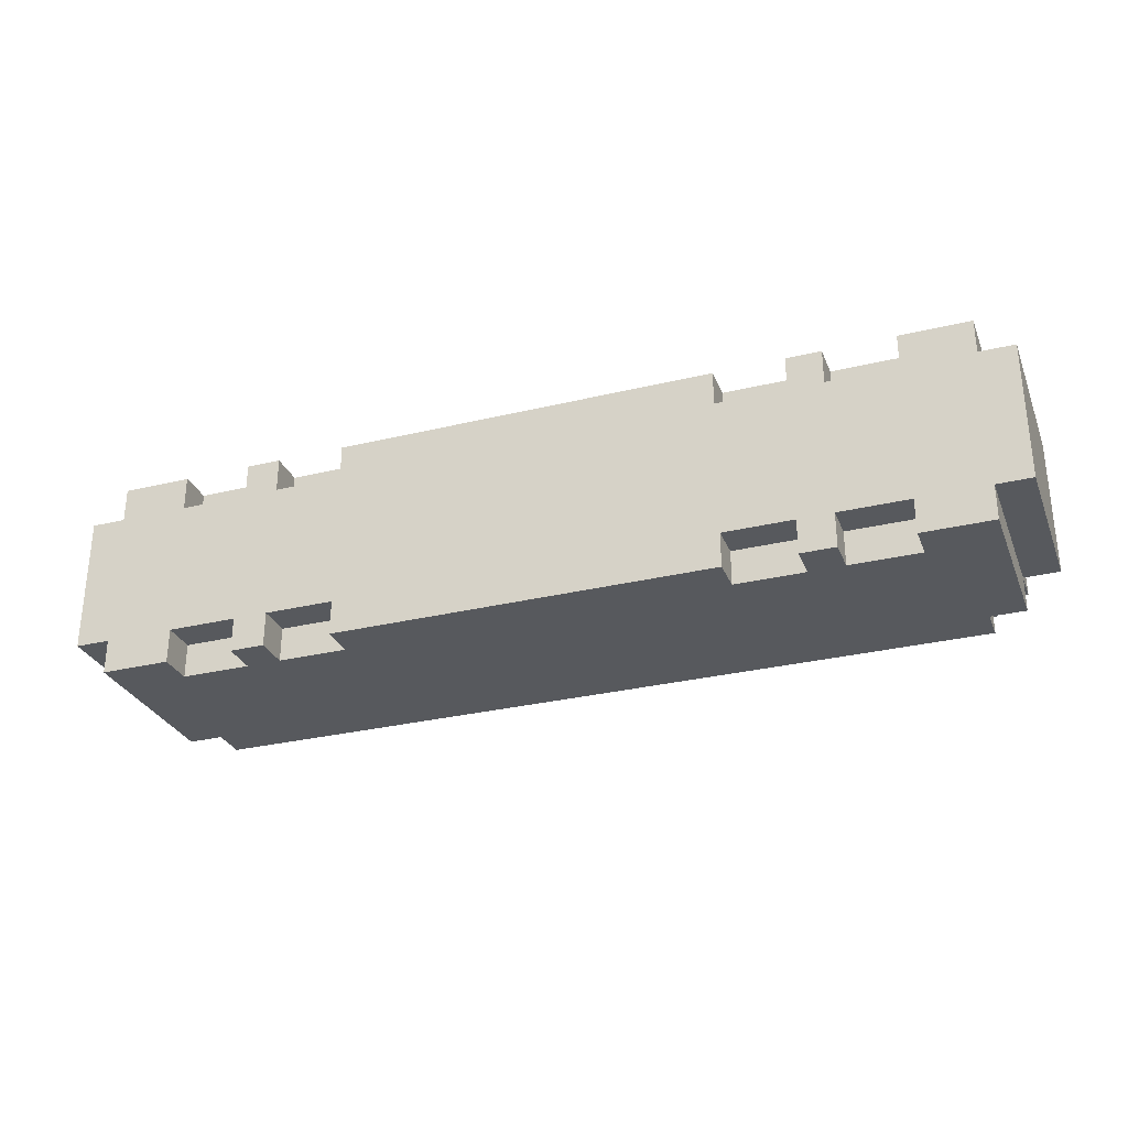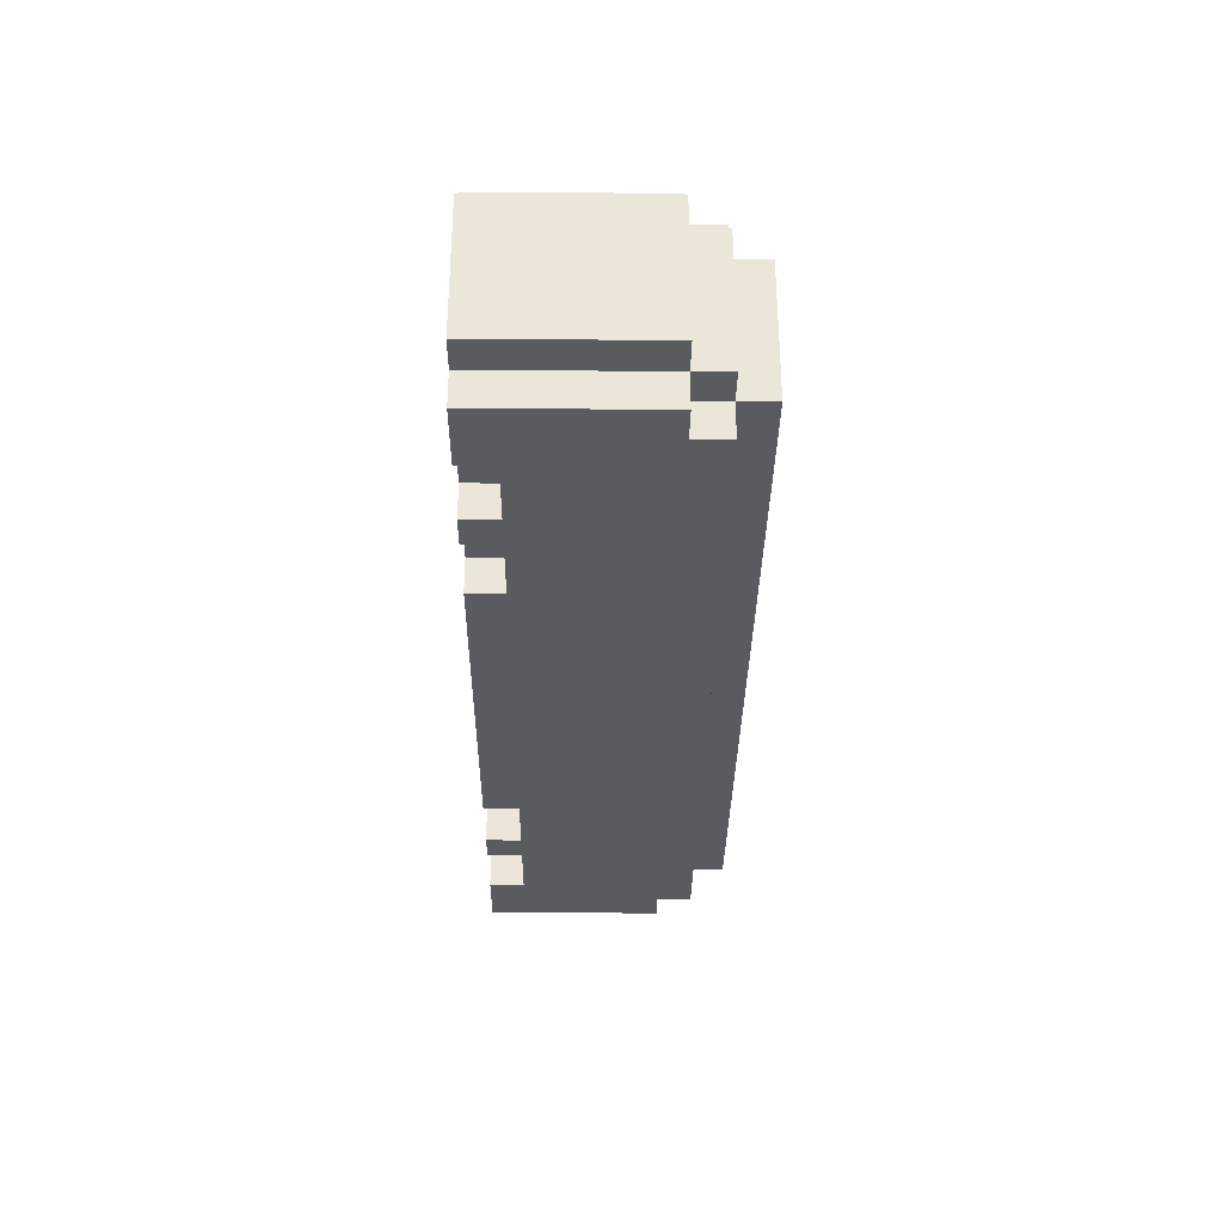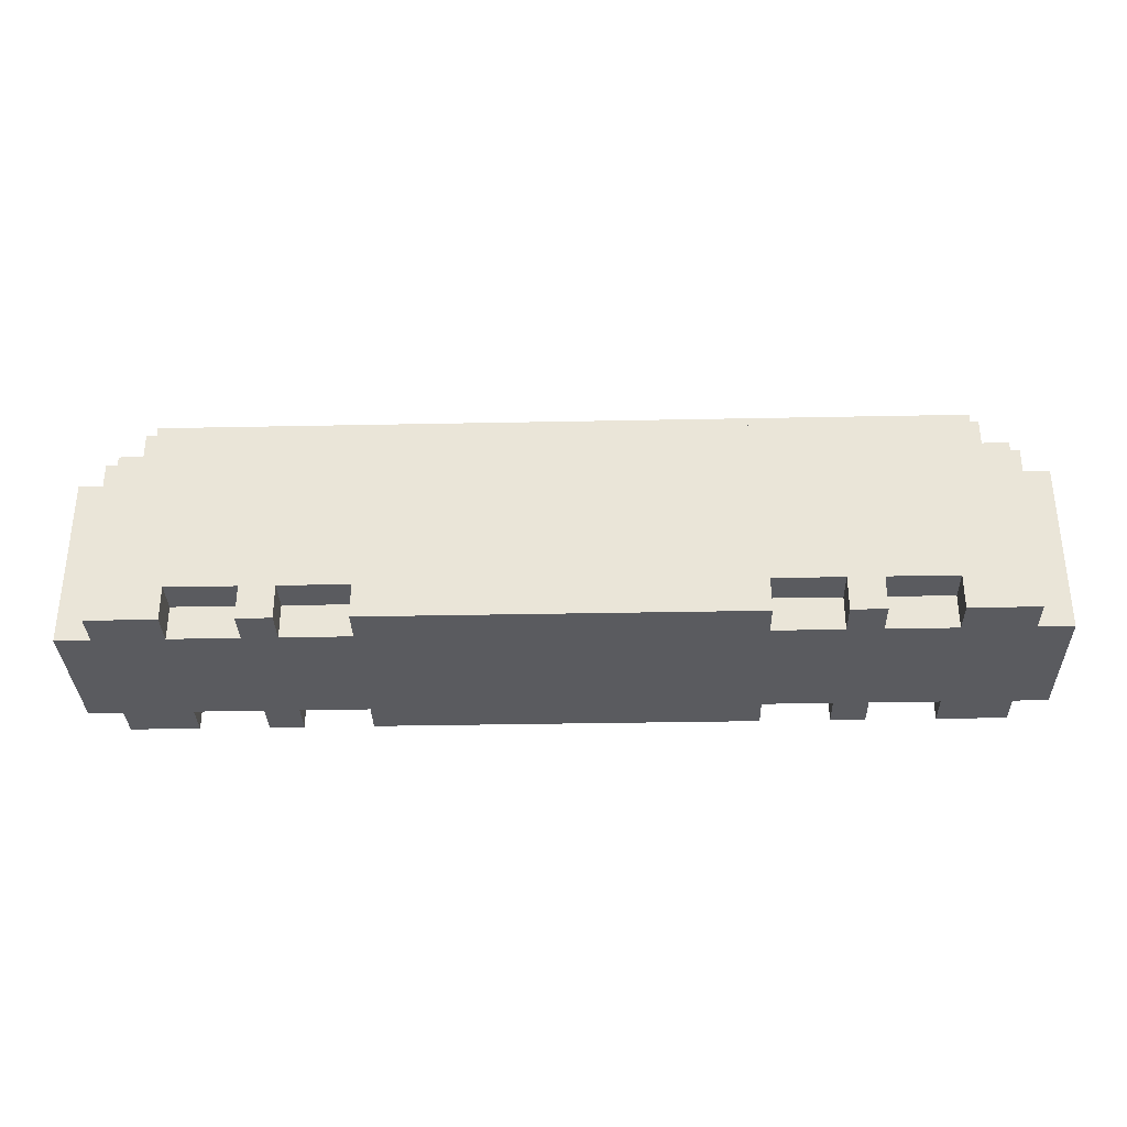
<metadata>
{"format":"obj","ext":"obj","renderer":"f3d","projection":"perspective","resolution":1024,"background":"white","views":[{"elev":-29.6,"azim":19.6,"up":"+Z"},{"elev":-32.3,"azim":89.4,"up":"+Z"},{"elev":-33.0,"azim":-178.4,"up":"+Y"}]}
</metadata>
<code>
o
v 1.4 0.1 -0.2
v 1.4 0.1 0.2
v 1.4 0.2 -0.2
v 1.4 0.2 -0.1
v 1.4 0.2 0.1
v 1.4 0.2 0.2
v 1.4 0.3 -0.2
v 1.4 0.3 -0.1
v 1.4 0.3 0.1
v 1.4 0.3 0.2
v 1.4 0.6 -0.2
v 1.4 0.6 0.2
v 1.3 0.1 -0.3
v 1.3 0.1 -0.2
v 1.3 0.1 0.2
v 1.3 0.1 0.3
v 1.3 0.2 -0.3
v 1.3 0.2 -0.2
v 1.3 0.2 0.2
v 1.3 0.2 0.3
v 1.3 0.3 -0.2
v 1.3 0.3 0.2
v 1.3 0.6 -0.3
v 1.3 0.6 -0.2
v 1.3 0.6 0.2
v 1.3 0.6 0.3
v 1.3 0.7 -0.2
v 1.3 0.7 0.2
v 1.2 0.6 -0.3
v 1.2 0.6 -0.2
v 1.2 0.6 0.2
v 1.2 0.6 0.3
v 1.2 0.7 -0.3
v 1.2 0.7 -0.2
v 1.2 0.7 0.2
v 1.2 0.7 0.3
v 1.2 0.8 -0.2
v 1.2 0.8 0.2
v 0.9 0.1 -0.3
v 0.9 0.1 -0.2
v 0.9 0.1 0.2
v 0.9 0.1 0.3
v 0.9 0.2 -0.3
v 0.9 0.2 -0.2
v 0.9 0.2 0.2
v 0.9 0.2 0.3
v 0.6 0.1 -0.3
v 0.6 0.1 -0.2
v 0.6 0.1 0.2
v 0.6 0.1 0.3
v 0.6 0.2 -0.3
v 0.6 0.2 -0.2
v 0.6 0.2 0.2
v 0.6 0.2 0.3
v -0.7 0.1 -0.3
v -0.7 0.1 -0.2
v -0.7 0.1 0.2
v -0.7 0.1 0.3
v -0.7 0.2 -0.3
v -0.7 0.2 -0.2
v -0.7 0.2 0.2
v -0.7 0.2 0.3
v -1 0.1 -0.3
v -1 0.1 -0.2
v -1 0.1 0.2
v -1 0.1 0.3
v -1 0.2 -0.3
v -1 0.2 -0.2
v -1 0.2 0.2
v -1 0.2 0.3
v 1.1 0.1 -0.3
v 1.1 0.1 -0.2
v 1.1 0.1 0.2
v 1.1 0.1 0.3
v 1.1 0.2 -0.3
v 1.1 0.2 -0.2
v 1.1 0.2 0.2
v 1.1 0.2 0.3
v 0.8 0.1 -0.3
v 0.8 0.1 -0.2
v 0.8 0.1 0.2
v 0.8 0.1 0.3
v 0.8 0.2 -0.3
v 0.8 0.2 -0.2
v 0.8 0.2 0.2
v 0.8 0.2 0.3
v -0.5 0.1 -0.3
v -0.5 0.1 -0.2
v -0.5 0.1 0.2
v -0.5 0.1 0.3
v -0.5 0.2 -0.3
v -0.5 0.2 -0.2
v -0.5 0.2 0.2
v -0.5 0.2 0.3
v -0.8 0.1 -0.3
v -0.8 0.1 -0.2
v -0.8 0.1 0.2
v -0.8 0.1 0.3
v -0.8 0.2 -0.3
v -0.8 0.2 -0.2
v -0.8 0.2 0.2
v -0.8 0.2 0.3
v -1.1 0.6 -0.3
v -1.1 0.6 -0.2
v -1.1 0.6 0.2
v -1.1 0.6 0.3
v -1.1 0.7 -0.3
v -1.1 0.7 -0.2
v -1.1 0.7 0.2
v -1.1 0.7 0.3
v -1.1 0.8 -0.2
v -1.1 0.8 0.2
v -1.2 0.1 -0.3
v -1.2 0.1 -0.2
v -1.2 0.1 0.2
v -1.2 0.1 0.3
v -1.2 0.2 -0.3
v -1.2 0.2 -0.2
v -1.2 0.2 0.2
v -1.2 0.2 0.3
v -1.2 0.3 -0.2
v -1.2 0.3 0.2
v -1.2 0.6 -0.3
v -1.2 0.6 -0.2
v -1.2 0.6 0.2
v -1.2 0.6 0.3
v -1.2 0.7 -0.2
v -1.2 0.7 0.2
v -1.3 0.1 -0.2
v -1.3 0.1 0.2
v -1.3 0.2 -0.2
v -1.3 0.2 -0.1
v -1.3 0.2 0.1
v -1.3 0.2 0.2
v -1.3 0.3 -0.2
v -1.3 0.3 -0.1
v -1.3 0.3 0.1
v -1.3 0.3 0.2
v -1.3 0.6 -0.2
v -1.3 0.6 0.2
v 1.3 0.1 -0.3
v 1.3 0.2 -0.3
v 1.3 0.6 -0.3
v 1.2 0.6 -0.3
v 1.2 0.7 -0.3
v 1.1 0.1 -0.3
v 1.1 0.2 -0.3
v 1.1 0.5 -0.3
v 1.1 0.7 -0.3
v 0.9 0.1 -0.3
v 0.9 0.2 -0.3
v 0.9 0.5 -0.3
v 0.9 0.7 -0.3
v 0.8 0.1 -0.3
v 0.8 0.2 -0.3
v 0.8 0.5 -0.3
v 0.8 0.7 -0.3
v 0.6 0.1 -0.3
v 0.6 0.2 -0.3
v 0.5 0.5 -0.3
v 0.5 0.7 -0.3
v -0.4 0.5 -0.3
v -0.4 0.7 -0.3
v -0.5 0.1 -0.3
v -0.5 0.2 -0.3
v -0.7 0.1 -0.3
v -0.7 0.2 -0.3
v -0.7 0.5 -0.3
v -0.7 0.7 -0.3
v -0.8 0.1 -0.3
v -0.8 0.2 -0.3
v -0.8 0.5 -0.3
v -0.8 0.7 -0.3
v -1 0.1 -0.3
v -1 0.2 -0.3
v -1 0.5 -0.3
v -1 0.7 -0.3
v -1.1 0.6 -0.3
v -1.1 0.7 -0.3
v -1.2 0.1 -0.3
v -1.2 0.2 -0.3
v -1.2 0.6 -0.3
v 1.4 0.1 -0.2
v 1.4 0.2 -0.2
v 1.4 0.3 -0.2
v 1.4 0.6 -0.2
v 1.3 0.1 -0.2
v 1.3 0.2 -0.2
v 1.3 0.3 -0.2
v 1.3 0.6 -0.2
v 1.3 0.7 -0.2
v 1.2 0.6 -0.2
v 1.2 0.7 -0.2
v 1.2 0.8 -0.2
v 1.1 0.1 -0.2
v 1.1 0.2 -0.2
v 1.1 0.7 -0.2
v 0.9 0.1 -0.2
v 0.9 0.2 -0.2
v 0.9 0.7 -0.2
v 0.8 0.1 -0.2
v 0.8 0.2 -0.2
v 0.8 0.7 -0.2
v 0.6 0.1 -0.2
v 0.6 0.2 -0.2
v 0.5 0.7 -0.2
v -0.4 0.7 -0.2
v -0.5 0.1 -0.2
v -0.5 0.2 -0.2
v -0.7 0.1 -0.2
v -0.7 0.2 -0.2
v -0.7 0.7 -0.2
v -0.8 0.1 -0.2
v -0.8 0.2 -0.2
v -0.8 0.7 -0.2
v -1 0.1 -0.2
v -1 0.2 -0.2
v -1 0.7 -0.2
v -1.1 0.6 -0.2
v -1.1 0.7 -0.2
v -1.1 0.8 -0.2
v -1.2 0.1 -0.2
v -1.2 0.2 -0.2
v -1.2 0.3 -0.2
v -1.2 0.6 -0.2
v -1.2 0.7 -0.2
v -1.3 0.1 -0.2
v -1.3 0.2 -0.2
v -1.3 0.3 -0.2
v -1.3 0.6 -0.2
v 1.4 0.1 0.2
v 1.4 0.2 0.2
v 1.4 0.3 0.2
v 1.4 0.6 0.2
v 1.3 0.1 0.2
v 1.3 0.2 0.2
v 1.3 0.3 0.2
v 1.3 0.6 0.2
v 1.3 0.7 0.2
v 1.2 0.6 0.2
v 1.2 0.7 0.2
v 1.2 0.8 0.2
v 1.1 0.1 0.2
v 1.1 0.2 0.2
v 1.1 0.7 0.2
v 0.9 0.1 0.2
v 0.9 0.2 0.2
v 0.9 0.7 0.2
v 0.8 0.1 0.2
v 0.8 0.2 0.2
v 0.8 0.7 0.2
v 0.6 0.1 0.2
v 0.6 0.2 0.2
v 0.5 0.7 0.2
v -0.4 0.7 0.2
v -0.5 0.1 0.2
v -0.5 0.2 0.2
v -0.7 0.1 0.2
v -0.7 0.2 0.2
v -0.7 0.7 0.2
v -0.8 0.1 0.2
v -0.8 0.2 0.2
v -0.8 0.7 0.2
v -1 0.1 0.2
v -1 0.2 0.2
v -1 0.7 0.2
v -1.1 0.6 0.2
v -1.1 0.7 0.2
v -1.1 0.8 0.2
v -1.2 0.1 0.2
v -1.2 0.2 0.2
v -1.2 0.3 0.2
v -1.2 0.6 0.2
v -1.2 0.7 0.2
v -1.3 0.1 0.2
v -1.3 0.2 0.2
v -1.3 0.3 0.2
v -1.3 0.6 0.2
v 1.3 0.1 0.3
v 1.3 0.2 0.3
v 1.3 0.6 0.3
v 1.2 0.6 0.3
v 1.2 0.7 0.3
v 1.1 0.1 0.3
v 1.1 0.2 0.3
v 1.1 0.5 0.3
v 1.1 0.7 0.3
v 0.9 0.1 0.3
v 0.9 0.2 0.3
v 0.9 0.5 0.3
v 0.9 0.7 0.3
v 0.8 0.1 0.3
v 0.8 0.2 0.3
v 0.8 0.5 0.3
v 0.8 0.7 0.3
v 0.6 0.1 0.3
v 0.6 0.2 0.3
v 0.5 0.5 0.3
v 0.5 0.7 0.3
v -0.4 0.5 0.3
v -0.4 0.7 0.3
v -0.5 0.1 0.3
v -0.5 0.2 0.3
v -0.7 0.1 0.3
v -0.7 0.2 0.3
v -0.7 0.5 0.3
v -0.7 0.7 0.3
v -0.8 0.1 0.3
v -0.8 0.2 0.3
v -0.8 0.5 0.3
v -0.8 0.7 0.3
v -1 0.1 0.3
v -1 0.2 0.3
v -1 0.5 0.3
v -1 0.7 0.3
v -1.1 0.6 0.3
v -1.1 0.7 0.3
v -1.2 0.1 0.3
v -1.2 0.2 0.3
v -1.2 0.6 0.3
v 1.3 0.1 -0.3
v 1.1 0.1 -0.3
v 0.9 0.1 -0.3
v 0.8 0.1 -0.3
v 0.6 0.1 -0.3
v -0.5 0.1 -0.3
v -0.7 0.1 -0.3
v -0.8 0.1 -0.3
v -1 0.1 -0.3
v -1.2 0.1 -0.3
v 1.4 0.1 -0.2
v 1.3 0.1 -0.2
v 1.1 0.1 -0.2
v 0.9 0.1 -0.2
v 0.8 0.1 -0.2
v 0.6 0.1 -0.2
v -0.5 0.1 -0.2
v -0.7 0.1 -0.2
v -0.8 0.1 -0.2
v -1 0.1 -0.2
v -1.2 0.1 -0.2
v -1.3 0.1 -0.2
v 1.4 0.1 0.2
v 1.3 0.1 0.2
v 1.1 0.1 0.2
v 0.9 0.1 0.2
v 0.8 0.1 0.2
v 0.6 0.1 0.2
v -0.5 0.1 0.2
v -0.7 0.1 0.2
v -0.8 0.1 0.2
v -1 0.1 0.2
v -1.2 0.1 0.2
v -1.3 0.1 0.2
v 1.3 0.1 0.3
v 1.1 0.1 0.3
v 0.9 0.1 0.3
v 0.8 0.1 0.3
v 0.6 0.1 0.3
v -0.5 0.1 0.3
v -0.7 0.1 0.3
v -0.8 0.1 0.3
v -1 0.1 0.3
v -1.2 0.1 0.3
v 1.1 0.2 -0.3
v 0.9 0.2 -0.3
v 0.8 0.2 -0.3
v 0.6 0.2 -0.3
v -0.5 0.2 -0.3
v -0.7 0.2 -0.3
v -0.8 0.2 -0.3
v -1 0.2 -0.3
v 1.1 0.2 -0.2
v 0.9 0.2 -0.2
v 0.8 0.2 -0.2
v 0.6 0.2 -0.2
v -0.5 0.2 -0.2
v -0.7 0.2 -0.2
v -0.8 0.2 -0.2
v -1 0.2 -0.2
v 1.1 0.2 0.2
v 0.9 0.2 0.2
v 0.8 0.2 0.2
v 0.6 0.2 0.2
v -0.5 0.2 0.2
v -0.7 0.2 0.2
v -0.8 0.2 0.2
v -1 0.2 0.2
v 1.1 0.2 0.3
v 0.9 0.2 0.3
v 0.8 0.2 0.3
v 0.6 0.2 0.3
v -0.5 0.2 0.3
v -0.7 0.2 0.3
v -0.8 0.2 0.3
v -1 0.2 0.3
v 1.3 0.6 -0.3
v 1.2 0.6 -0.3
v -1.1 0.6 -0.3
v -1.2 0.6 -0.3
v 1.4 0.6 -0.2
v 1.3 0.6 -0.2
v 1.2 0.6 -0.2
v -1.1 0.6 -0.2
v -1.2 0.6 -0.2
v -1.3 0.6 -0.2
v 1.4 0.6 0.2
v 1.3 0.6 0.2
v 1.2 0.6 0.2
v -1.1 0.6 0.2
v -1.2 0.6 0.2
v -1.3 0.6 0.2
v 1.3 0.6 0.3
v 1.2 0.6 0.3
v -1.1 0.6 0.3
v -1.2 0.6 0.3
v 1.2 0.7 -0.3
v 1.1 0.7 -0.3
v 0.9 0.7 -0.3
v 0.8 0.7 -0.3
v 0.5 0.7 -0.3
v -0.4 0.7 -0.3
v -0.7 0.7 -0.3
v -0.8 0.7 -0.3
v -1 0.7 -0.3
v -1.1 0.7 -0.3
v 1.3 0.7 -0.2
v 1.2 0.7 -0.2
v 1.1 0.7 -0.2
v 0.9 0.7 -0.2
v 0.8 0.7 -0.2
v 0.5 0.7 -0.2
v -0.4 0.7 -0.2
v -0.7 0.7 -0.2
v -0.8 0.7 -0.2
v -1 0.7 -0.2
v -1.1 0.7 -0.2
v -1.2 0.7 -0.2
v 1.3 0.7 0.2
v 1.2 0.7 0.2
v 1.1 0.7 0.2
v 0.9 0.7 0.2
v 0.8 0.7 0.2
v 0.5 0.7 0.2
v -0.4 0.7 0.2
v -0.7 0.7 0.2
v -0.8 0.7 0.2
v -1 0.7 0.2
v -1.1 0.7 0.2
v -1.2 0.7 0.2
v 1.2 0.7 0.3
v 1.1 0.7 0.3
v 0.9 0.7 0.3
v 0.8 0.7 0.3
v 0.5 0.7 0.3
v -0.4 0.7 0.3
v -0.7 0.7 0.3
v -0.8 0.7 0.3
v -1 0.7 0.3
v -1.1 0.7 0.3
v 1.2 0.8 -0.2
v -1.1 0.8 -0.2
v 1.2 0.8 0.2
v -1.1 0.8 0.2
f 3 2 1
f 4 2 3
f 5 2 4
f 6 2 5
f 7 4 3
f 8 5 4
f 8 4 7
f 9 6 5
f 9 5 8
f 10 6 9
f 11 8 7
f 11 9 8
f 11 10 9
f 12 10 11
f 17 14 13
f 18 14 17
f 19 16 15
f 20 16 19
f 21 18 17
f 22 20 19
f 23 21 17
f 24 21 23
f 25 20 22
f 26 20 25
f 27 25 24
f 28 25 27
f 33 30 29
f 34 30 33
f 35 32 31
f 36 32 35
f 37 35 34
f 38 35 37
f 43 40 39
f 44 40 43
f 45 42 41
f 46 42 45
f 51 48 47
f 52 48 51
f 53 50 49
f 54 50 53
f 59 56 55
f 60 56 59
f 61 58 57
f 62 58 61
f 67 64 63
f 68 64 67
f 69 66 65
f 70 66 69
f 71 72 75
f 75 72 76
f 73 74 77
f 77 74 78
f 79 80 83
f 83 80 84
f 81 82 85
f 85 82 86
f 87 88 91
f 91 88 92
f 89 90 93
f 93 90 94
f 95 96 99
f 99 96 100
f 97 98 101
f 101 98 102
f 103 104 107
f 107 104 108
f 105 106 109
f 109 106 110
f 108 109 111
f 111 109 112
f 113 114 117
f 117 114 118
f 115 116 119
f 119 116 120
f 117 118 121
f 119 120 122
f 117 121 123
f 123 121 124
f 122 120 125
f 125 120 126
f 124 125 127
f 127 125 128
f 129 130 131
f 131 130 132
f 132 130 133
f 133 130 134
f 131 132 135
f 132 133 136
f 135 132 136
f 133 134 137
f 136 133 137
f 137 134 138
f 135 136 139
f 136 137 139
f 137 138 139
f 139 138 140
f 144 143 142
f 146 142 141
f 147 145 144
f 147 142 146
f 147 144 142
f 148 145 147
f 149 145 148
f 151 148 147
f 152 149 148
f 152 148 151
f 153 149 152
f 154 151 150
f 155 152 151
f 155 151 154
f 155 153 152
f 156 153 155
f 157 153 156
f 159 156 155
f 160 157 156
f 160 156 159
f 161 157 160
f 162 160 159
f 162 161 160
f 163 161 162
f 164 159 158
f 165 162 159
f 165 159 164
f 167 162 165
f 168 163 162
f 168 162 167
f 169 163 168
f 170 167 166
f 171 168 167
f 171 167 170
f 171 169 168
f 172 169 171
f 173 169 172
f 175 172 171
f 176 173 172
f 176 172 175
f 177 173 176
f 178 176 175
f 178 177 176
f 179 177 178
f 180 175 174
f 181 178 175
f 181 175 180
f 182 178 181
f 187 184 183
f 188 185 184
f 188 184 187
f 189 186 185
f 189 185 188
f 190 186 189
f 192 191 190
f 193 191 192
f 197 194 193
f 198 196 195
f 199 196 198
f 200 194 197
f 203 194 200
f 204 202 201
f 205 202 204
f 206 194 203
f 207 194 206
f 210 209 208
f 211 209 210
f 212 194 207
f 215 194 212
f 216 214 213
f 217 214 216
f 218 194 215
f 220 194 218
f 221 194 220
f 225 220 219
f 226 220 225
f 227 223 222
f 228 224 223
f 228 223 227
f 229 225 224
f 229 224 228
f 230 225 229
f 231 232 235
f 232 233 236
f 235 232 236
f 233 234 237
f 236 233 237
f 237 234 238
f 238 239 240
f 240 239 241
f 241 242 245
f 243 244 246
f 246 244 247
f 245 242 248
f 248 242 251
f 249 250 252
f 252 250 253
f 251 242 254
f 254 242 255
f 256 257 258
f 258 257 259
f 255 242 260
f 260 242 263
f 261 262 264
f 264 262 265
f 263 242 266
f 266 242 268
f 268 242 269
f 267 268 273
f 273 268 274
f 270 271 275
f 271 272 276
f 275 271 276
f 272 273 277
f 276 272 277
f 277 273 278
f 280 281 282
f 279 280 284
f 282 283 285
f 284 280 285
f 280 282 285
f 285 283 286
f 286 283 287
f 285 286 289
f 286 287 290
f 289 286 290
f 290 287 291
f 288 289 292
f 289 290 293
f 292 289 293
f 290 291 293
f 293 291 294
f 294 291 295
f 293 294 297
f 294 295 298
f 297 294 298
f 298 295 299
f 297 298 300
f 298 299 300
f 300 299 301
f 296 297 302
f 297 300 303
f 302 297 303
f 303 300 305
f 300 301 306
f 305 300 306
f 306 301 307
f 304 305 308
f 305 306 309
f 308 305 309
f 306 307 309
f 309 307 310
f 310 307 311
f 309 310 313
f 310 311 314
f 313 310 314
f 314 311 315
f 313 314 316
f 314 315 316
f 316 315 317
f 312 313 318
f 313 316 319
f 318 313 319
f 319 316 320
f 332 322 321
f 333 322 332
f 334 324 323
f 335 324 334
f 336 326 325
f 337 326 336
f 338 328 327
f 339 328 338
f 340 330 329
f 341 330 340
f 343 339 338
f 343 342 341
f 343 341 340
f 343 340 339
f 343 333 332
f 343 338 337
f 343 335 334
f 343 336 335
f 343 337 336
f 343 334 333
f 343 332 331
f 344 342 343
f 345 342 344
f 346 342 345
f 347 342 346
f 348 342 347
f 349 342 348
f 350 342 349
f 351 342 350
f 352 342 351
f 353 342 352
f 354 342 353
f 355 345 344
f 356 345 355
f 357 347 346
f 358 347 357
f 359 349 348
f 360 349 359
f 361 351 350
f 362 351 361
f 363 353 352
f 364 353 363
f 373 366 365
f 374 366 373
f 375 368 367
f 376 368 375
f 377 370 369
f 378 370 377
f 379 372 371
f 380 372 379
f 389 382 381
f 390 382 389
f 391 384 383
f 392 384 391
f 393 386 385
f 394 386 393
f 395 388 387
f 396 388 395
f 397 398 402
f 402 398 403
f 399 400 404
f 404 400 405
f 401 402 407
f 407 402 408
f 405 406 411
f 411 406 412
f 408 409 413
f 413 409 414
f 410 411 415
f 415 411 416
f 417 418 428
f 418 419 429
f 428 418 429
f 419 420 430
f 429 419 430
f 420 421 431
f 430 420 431
f 421 422 432
f 431 421 432
f 422 423 433
f 432 422 433
f 423 424 434
f 433 423 434
f 424 425 435
f 434 424 435
f 425 426 436
f 435 425 436
f 436 426 437
f 427 428 439
f 439 428 440
f 437 438 449
f 449 438 450
f 440 441 451
f 441 442 452
f 451 441 452
f 442 443 453
f 452 442 453
f 443 444 454
f 453 443 454
f 444 445 455
f 454 444 455
f 445 446 456
f 455 445 456
f 446 447 457
f 456 446 457
f 447 448 458
f 457 447 458
f 448 449 459
f 458 448 459
f 459 449 460
f 461 462 463
f 463 462 464

</code>
